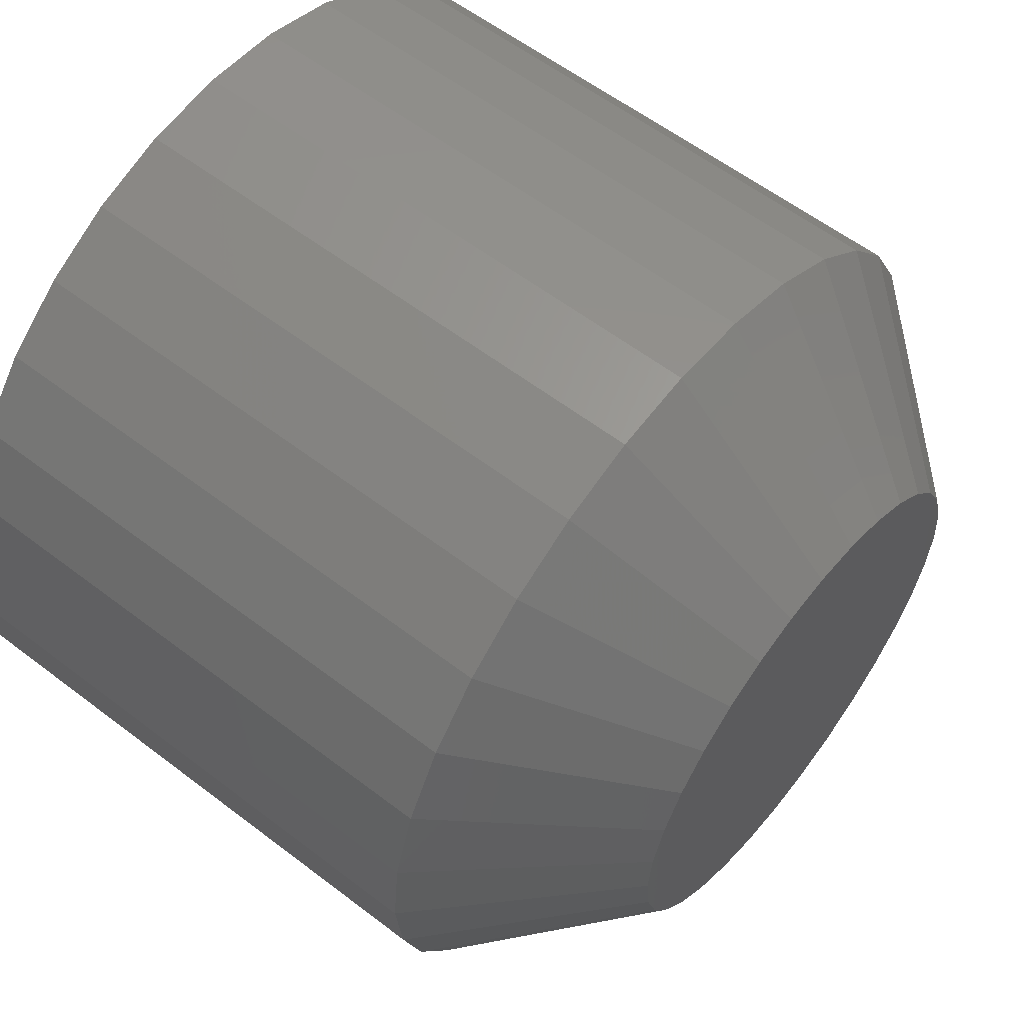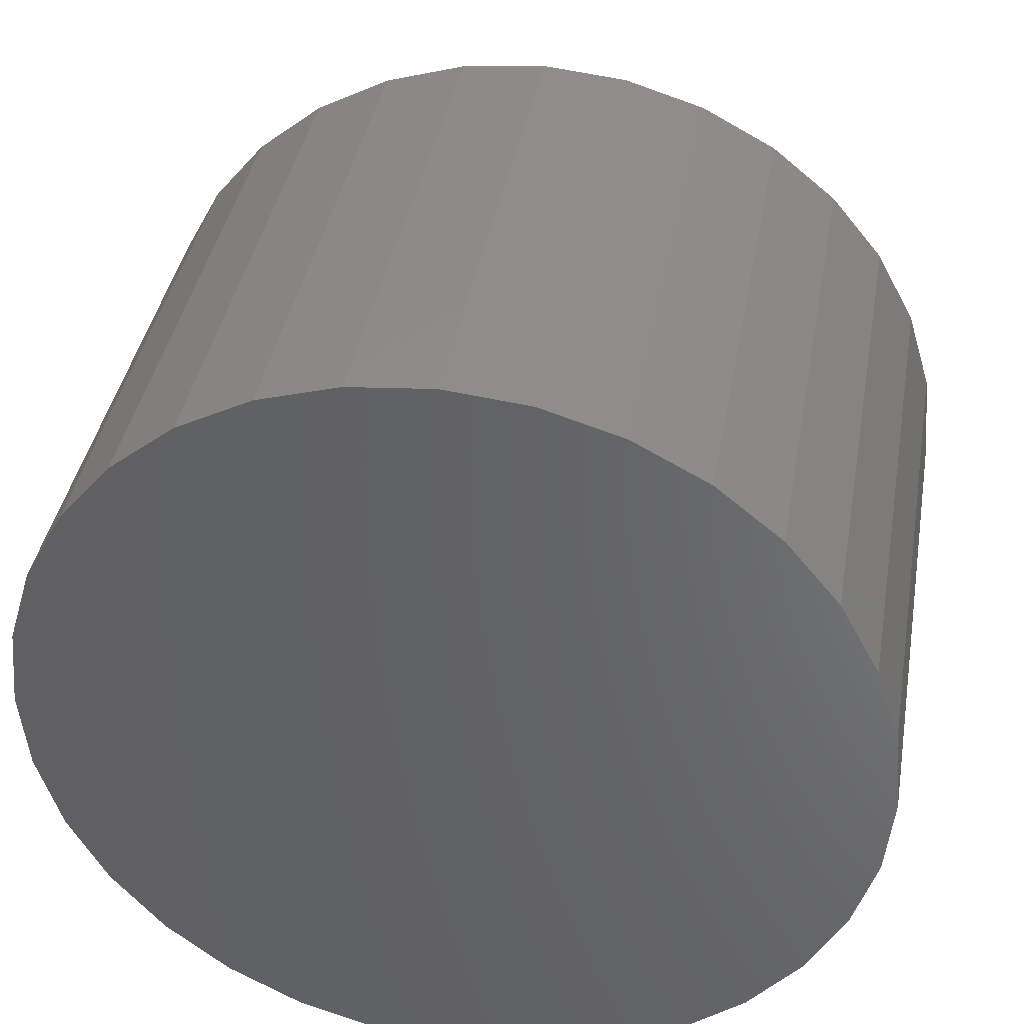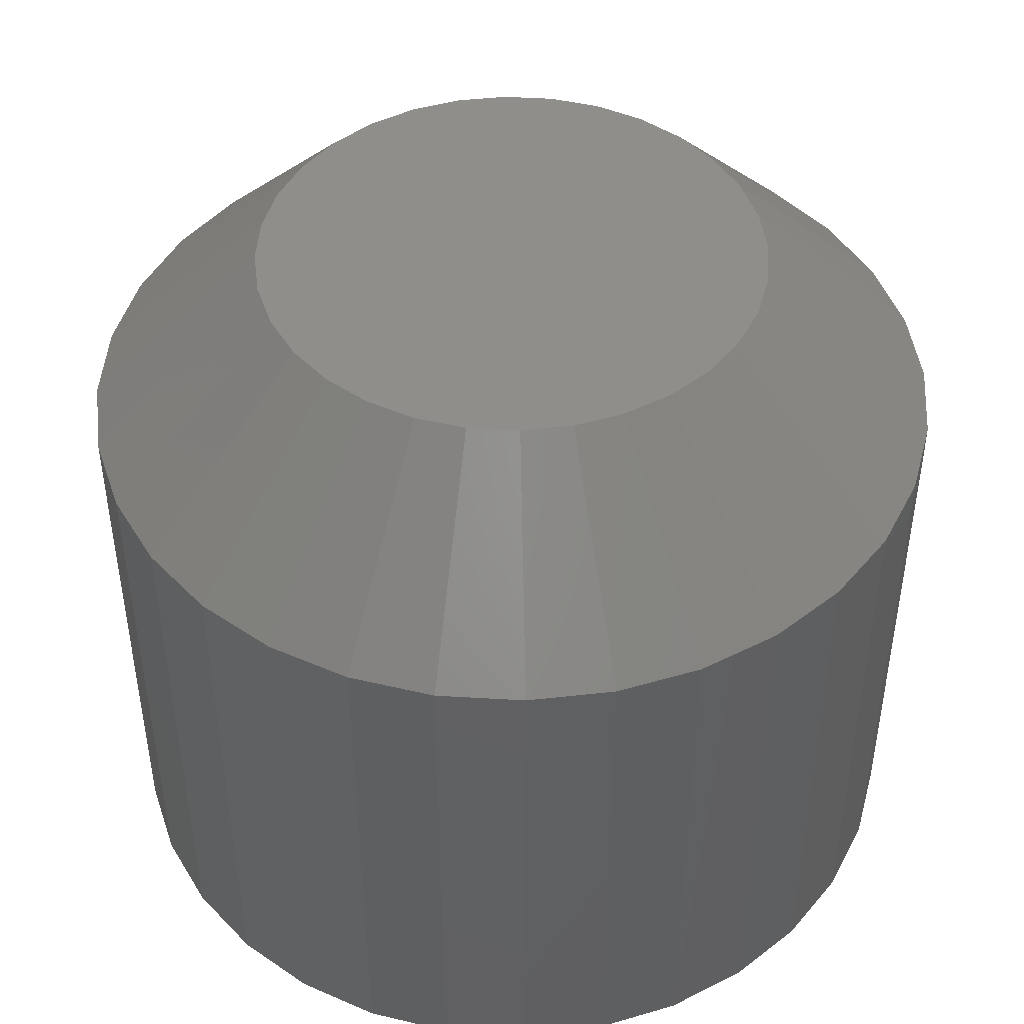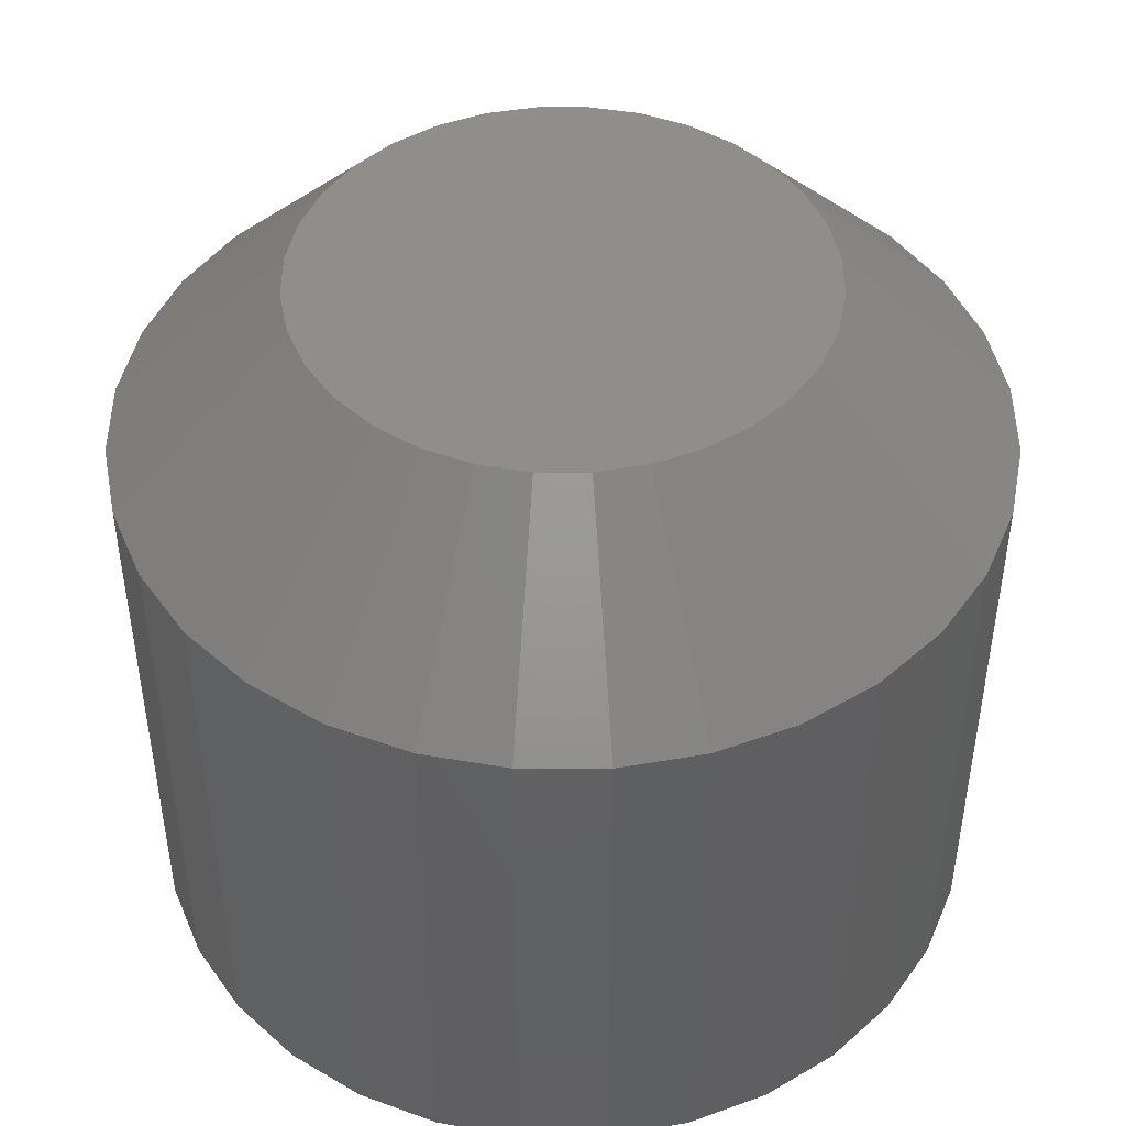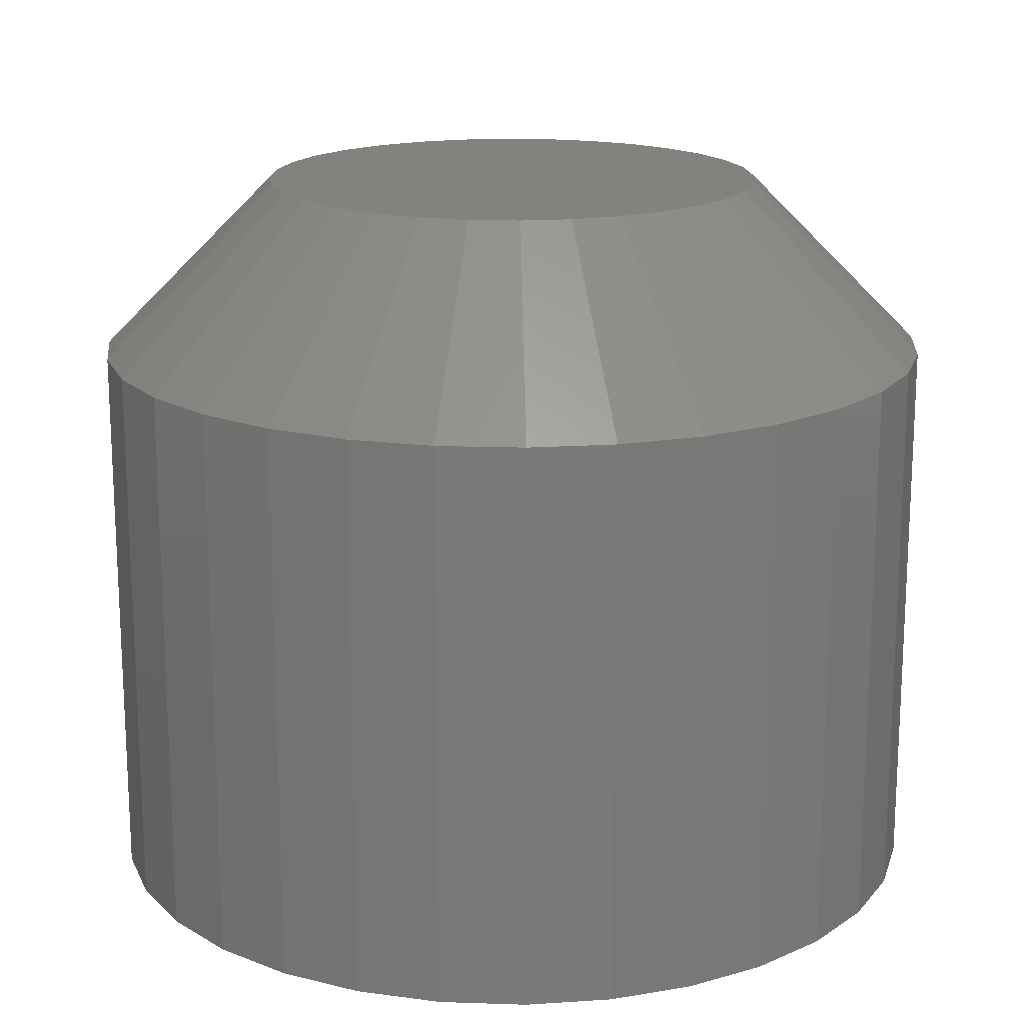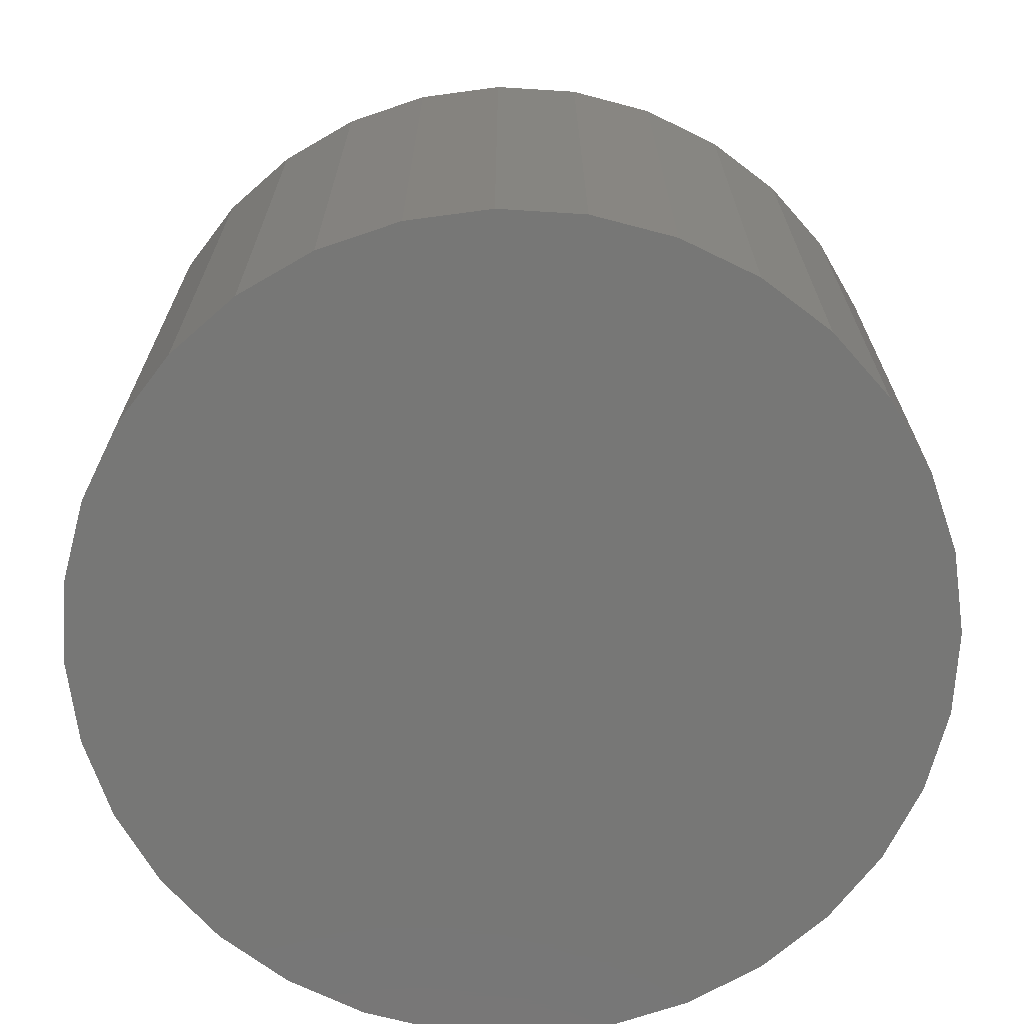
<metadata>
{"format":"stl","ext":"stl","renderer":"f3d","projection":"perspective","resolution":1024,"background":"white","views":[{"elev":58.7,"azim":-51.7,"up":"+Y"},{"elev":39.0,"azim":-170.2,"up":"+Y"},{"elev":45.9,"azim":-91.7,"up":"+Z"},{"elev":45.9,"azim":16.9,"up":"+Z"},{"elev":17.2,"azim":-80.5,"up":"+Z"},{"elev":-69.4,"azim":-31.7,"up":"+Z"}]}
</metadata>
<code>
# stl→obj: 96 verts, 188 faces
v -0.034 0.2106 0.3125
v 0.04978 0.2106 0.3125
v 0.007895 0.2147 0.3125
v -0.07428 0.1984 0.3125
v 0.09006 0.1984 0.3125
v 0.09006 -0.1984 0.3125
v -0.034 -0.2106 0.3125
v 0.04978 -0.2106 0.3125
v 0.007895 -0.2147 0.3125
v 0.1272 0.1785 0.3125
v -0.1114 0.1785 0.3125
v 0.1597 0.1518 0.3125
v -0.1439 0.1518 0.3125
v 0.1864 0.1193 0.3125
v -0.1706 0.1193 0.3125
v 0.2063 0.08217 0.3125
v -0.1905 0.08217 0.3125
v 0.2185 0.04189 0.3125
v -0.2027 0.04189 0.3125
v 0.2226 -5.722e-17 0.3125
v -0.2068 -7.369e-17 0.3125
v 0.2185 -0.04189 0.3125
v -0.2027 -0.04189 0.3125
v 0.2063 -0.08217 0.3125
v -0.1905 -0.08217 0.3125
v 0.1864 -0.1193 0.3125
v -0.1706 -0.1193 0.3125
v 0.1597 -0.1518 0.3125
v -0.1439 -0.1518 0.3125
v 0.1272 -0.1785 0.3125
v -0.1114 -0.1785 0.3125
v -0.07428 -0.1984 0.3125
v 0.3711 0 -0.3125
v 0.3711 -4.115e-16 0.1641
v 0.3641 -0.07085 -0.3125
v 0.3641 -0.07085 0.1641
v 0.3434 -0.139 -0.3125
v 0.3434 -0.139 0.1641
v 0.3098 -0.2018 -0.3125
v 0.3098 -0.2018 0.1641
v 0.2647 -0.2568 -0.3125
v 0.2647 -0.2568 0.1641
v 0.2097 -0.302 -0.3125
v 0.2097 -0.302 0.1641
v 0.1469 -0.3355 -0.3125
v 0.1469 -0.3355 0.1641
v 0.07874 -0.3562 -0.3125
v 0.07874 -0.3562 0.1641
v 0.007895 -0.3632 -0.3125
v 0.007895 -0.3632 0.1641
v -0.06295 -0.3562 -0.3125
v -0.06295 -0.3562 0.1641
v -0.1311 -0.3355 -0.3125
v -0.1311 -0.3355 0.1641
v -0.1939 -0.302 -0.3125
v -0.1939 -0.302 0.1641
v -0.2489 -0.2568 -0.3125
v -0.2489 -0.2568 0.1641
v -0.2941 -0.2018 -0.3125
v -0.2941 -0.2018 0.1641
v -0.3276 -0.139 -0.3125
v -0.3276 -0.139 0.1641
v -0.3483 -0.07085 -0.3125
v -0.3483 -0.07085 0.1641
v -0.3553 4.447e-17 -0.3125
v -0.3553 4.447e-17 0.1641
v -0.3483 0.07085 -0.3125
v -0.3483 0.07085 0.1641
v -0.3276 0.139 -0.3125
v -0.3276 0.139 0.1641
v -0.2941 0.2018 -0.3125
v -0.2941 0.2018 0.1641
v -0.2489 0.2568 -0.3125
v -0.2489 0.2568 0.1641
v -0.1939 0.302 -0.3125
v -0.1939 0.302 0.1641
v -0.1311 0.3355 -0.3125
v -0.1311 0.3355 0.1641
v -0.06295 0.3562 -0.3125
v -0.06295 0.3562 0.1641
v 0.007895 0.3632 -0.3125
v 0.007895 0.3632 0.1641
v 0.07874 0.3562 -0.3125
v 0.07874 0.3562 0.1641
v 0.1469 0.3355 -0.3125
v 0.1469 0.3355 0.1641
v 0.2097 0.302 -0.3125
v 0.2097 0.302 0.1641
v 0.2647 0.2568 -0.3125
v 0.2647 0.2568 0.1641
v 0.3098 0.2018 -0.3125
v 0.3098 0.2018 0.1641
v 0.3434 0.139 -0.3125
v 0.3434 0.139 0.1641
v 0.3641 0.07085 -0.3125
v 0.3641 0.07085 0.1641
f 1 2 3
f 2 1 4
f 2 4 5
f 6 7 8
f 8 7 9
f 5 4 10
f 10 4 11
f 10 11 12
f 12 11 13
f 12 13 14
f 14 13 15
f 14 15 16
f 16 15 17
f 16 17 18
f 18 17 19
f 18 19 20
f 20 19 21
f 20 21 22
f 22 21 23
f 22 23 24
f 24 23 25
f 24 25 26
f 26 25 27
f 26 27 28
f 28 27 29
f 28 29 30
f 30 29 31
f 30 31 6
f 6 31 32
f 6 32 7
f 33 34 35
f 35 34 36
f 35 36 37
f 37 36 38
f 37 38 39
f 39 38 40
f 39 40 41
f 41 40 42
f 41 42 43
f 43 42 44
f 43 44 45
f 45 44 46
f 45 46 47
f 47 46 48
f 47 48 49
f 49 48 50
f 49 50 51
f 51 50 52
f 51 52 53
f 53 52 54
f 53 54 55
f 55 54 56
f 55 56 57
f 57 56 58
f 57 58 59
f 59 58 60
f 59 60 61
f 61 60 62
f 61 62 63
f 63 62 64
f 63 64 65
f 65 64 66
f 65 66 67
f 67 66 68
f 67 68 69
f 69 68 70
f 69 70 71
f 71 70 72
f 71 72 73
f 73 72 74
f 73 74 75
f 75 74 76
f 75 76 77
f 77 76 78
f 77 78 79
f 79 78 80
f 79 80 81
f 81 80 82
f 81 82 83
f 83 82 84
f 83 84 85
f 85 84 86
f 85 86 87
f 87 86 88
f 87 88 89
f 89 88 90
f 89 90 91
f 91 90 92
f 91 92 93
f 93 92 94
f 93 94 95
f 95 94 96
f 95 96 33
f 33 96 34
f 3 2 82
f 82 80 3
f 72 13 74
f 74 13 11
f 74 11 76
f 13 72 15
f 15 72 70
f 15 70 17
f 17 70 68
f 17 68 19
f 19 68 66
f 19 66 21
f 14 90 12
f 12 90 88
f 12 88 10
f 90 14 92
f 92 14 16
f 92 16 94
f 94 16 18
f 94 18 96
f 96 18 20
f 96 20 34
f 82 2 84
f 84 2 5
f 84 5 86
f 86 5 10
f 86 10 88
f 3 80 1
f 1 80 78
f 1 78 4
f 4 78 76
f 4 76 11
f 9 7 50
f 50 48 9
f 40 28 42
f 42 28 30
f 42 30 44
f 28 40 26
f 26 40 38
f 26 38 24
f 24 38 36
f 24 36 22
f 22 36 34
f 22 34 20
f 27 58 29
f 29 58 56
f 29 56 31
f 58 27 60
f 60 27 25
f 60 25 62
f 62 25 23
f 62 23 64
f 64 23 21
f 64 21 66
f 50 7 52
f 52 7 32
f 52 32 54
f 54 32 31
f 54 31 56
f 9 48 8
f 8 48 46
f 8 46 6
f 6 46 44
f 6 44 30
f 81 83 79
f 49 51 47
f 47 51 53
f 47 53 45
f 45 53 55
f 45 55 43
f 43 55 57
f 43 57 41
f 41 57 59
f 41 59 39
f 39 59 61
f 39 61 37
f 37 61 63
f 37 63 35
f 35 63 65
f 35 65 33
f 33 65 67
f 33 67 95
f 95 67 69
f 95 69 93
f 93 69 71
f 93 71 91
f 91 71 73
f 91 73 89
f 89 73 75
f 89 75 87
f 87 75 77
f 87 77 85
f 85 77 79
f 85 79 83

</code>
